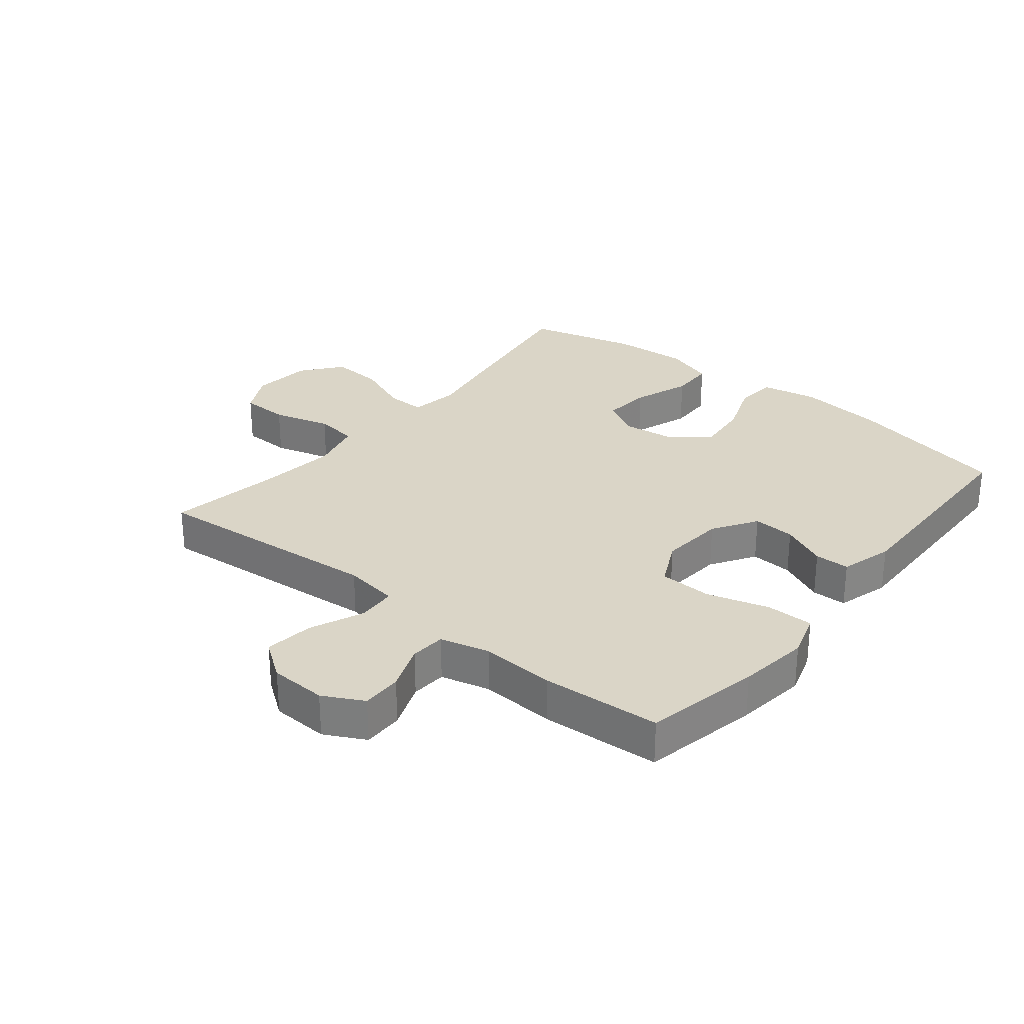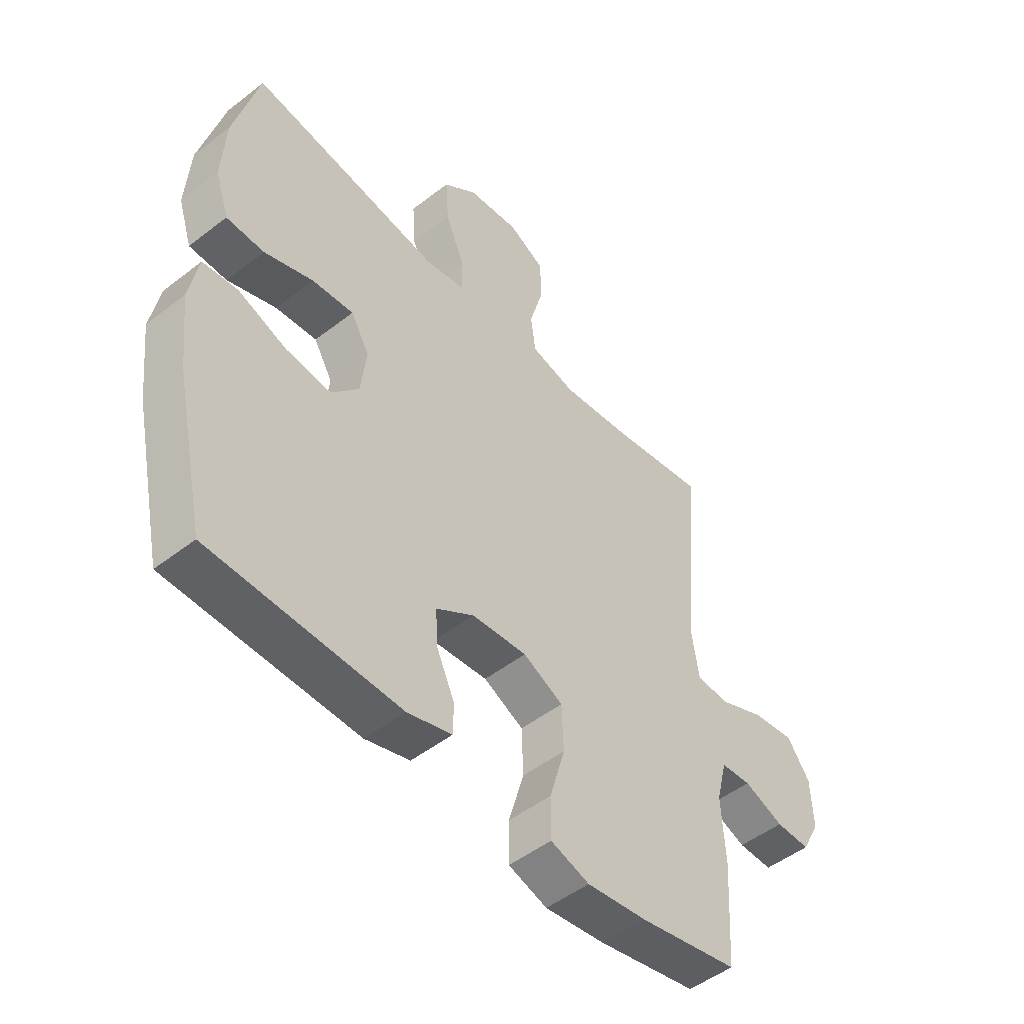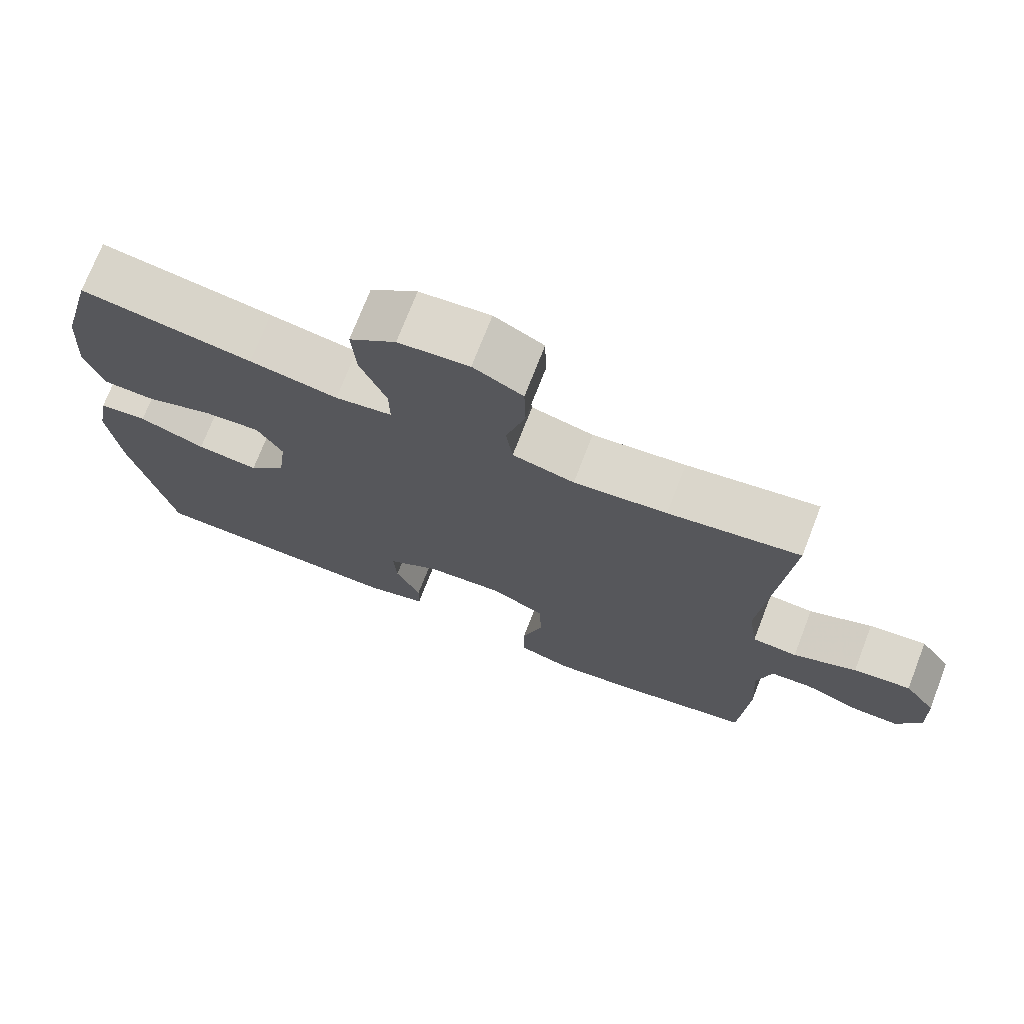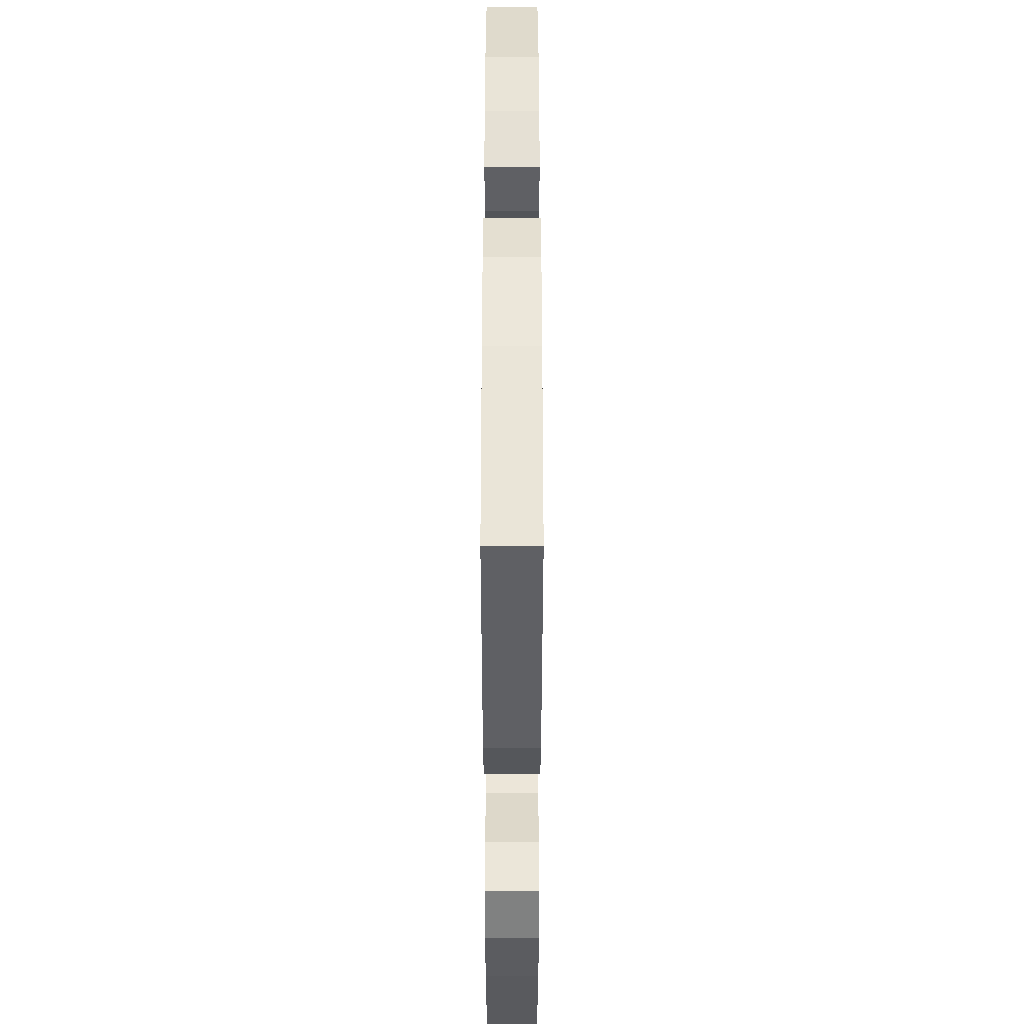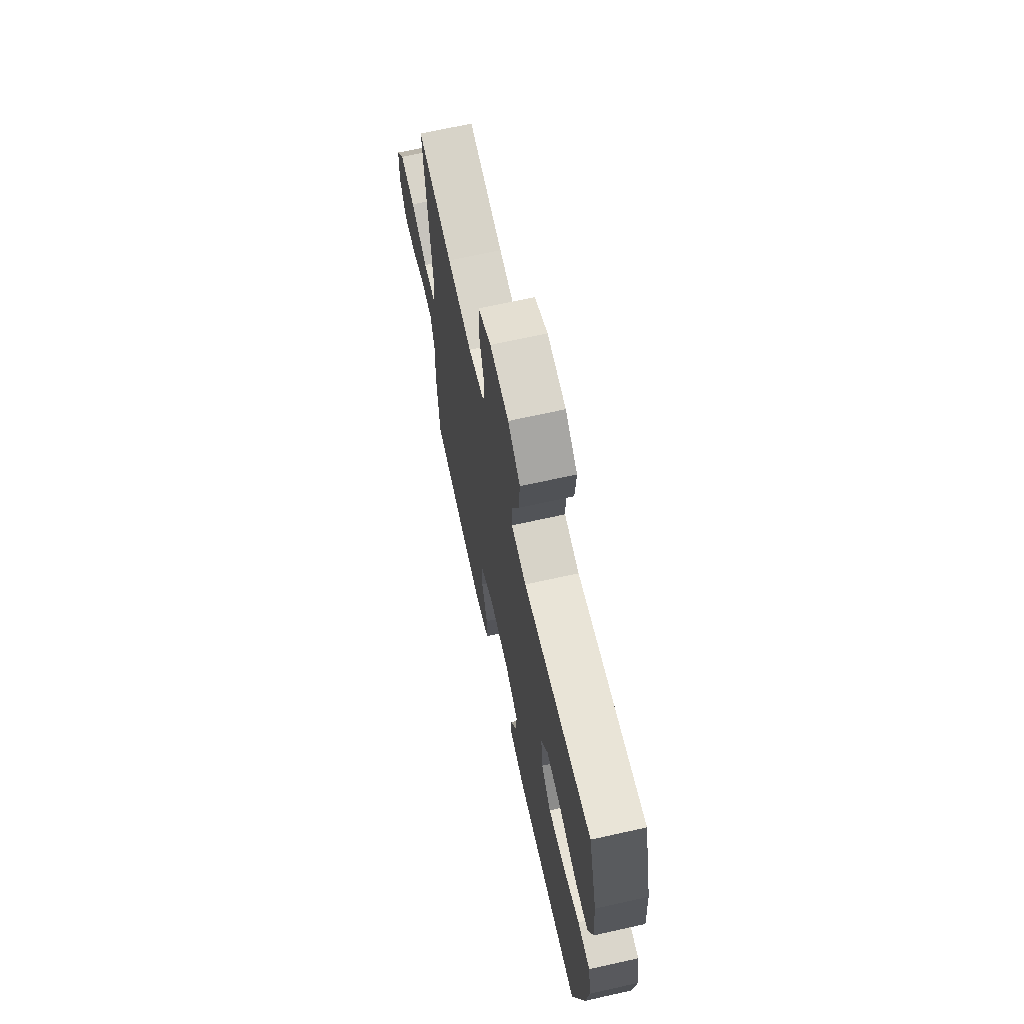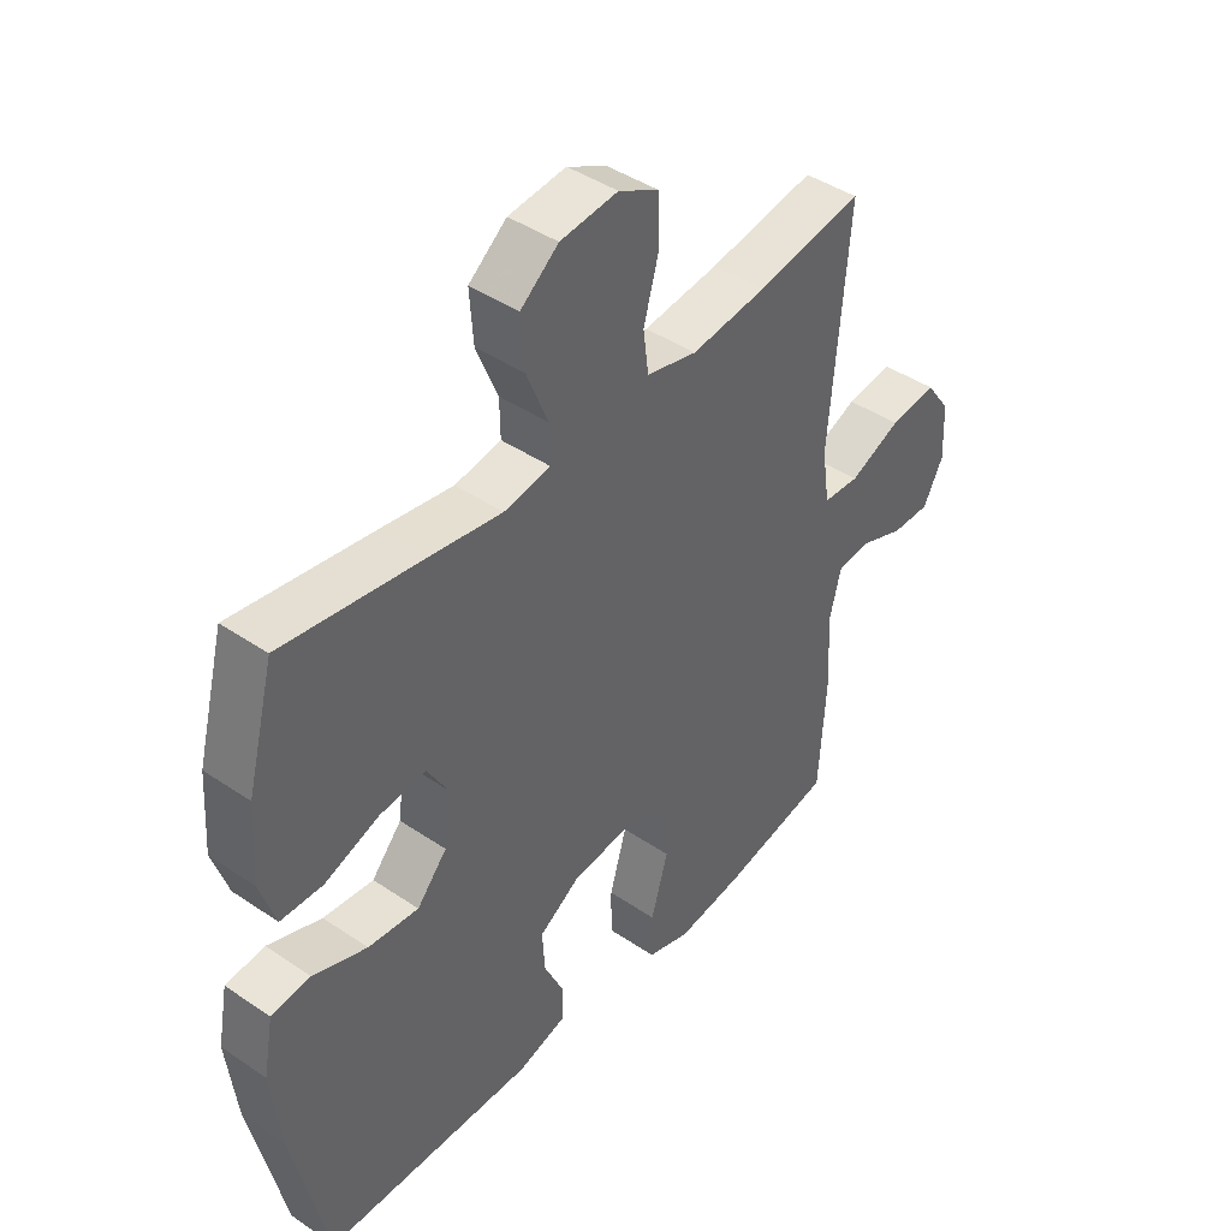
<metadata>
{"format":"obj","ext":"obj","renderer":"f3d","projection":"perspective","resolution":1024,"background":"white","views":[{"elev":29.0,"azim":129.0,"up":"+Y"},{"elev":-49.5,"azim":-49.3,"up":"+Z"},{"elev":73.0,"azim":21.2,"up":"+Z"},{"elev":-42.8,"azim":-90.0,"up":"+Z"},{"elev":68.3,"azim":-102.6,"up":"+Z"},{"elev":43.1,"azim":-51.2,"up":"+Z"}]}
</metadata>
<code>
v 0.5 0.07 -0.5
v 0.313 0.07 -0.538
v 0.199 0.07 -0.553
v 0.126 0.07 -0.53
v 0.126 0.07 -0.454
v 0.155 0.07 -0.354
v 0.152 0.07 -0.269
v 0.077 0.07 -0.232
v -0.027 0.07 -0.241
v -0.098 0.07 -0.286
v -0.094 0.07 -0.354
v -0.06 0.07 -0.428
v -0.061 0.07 -0.484
v -0.145 0.07 -0.508
v -0.5 0.07 -0.5
v -0.557 0.07 -0.239
v -0.573 0.07 -0.101
v -0.556 0.07 -0.01
v -0.49 0.07 -0.003
v -0.399 0.07 -0.037
v -0.314 0.07 -0.046
v -0.263 0.07 0.012
v -0.252 0.07 0.1
v -0.287 0.07 0.16
v -0.365 0.07 0.153
v -0.457 0.07 0.12
v -0.528 0.07 0.122
v -0.554 0.07 0.202
v -0.546 0.07 0.325
v -0.5 0.07 0.5
v -0.264 0.07 0.463
v -0.143 0.07 0.443
v -0.065 0.07 0.456
v -0.066 0.07 0.518
v -0.102 0.07 0.607
v -0.108 0.07 0.691
v -0.044 0.07 0.742
v 0.053 0.07 0.752
v 0.121 0.07 0.716
v 0.123 0.07 0.638
v 0.097 0.07 0.545
v 0.106 0.07 0.476
v 0.191 0.07 0.455
v 0.319 0.07 0.47
v 0.5 0.07 0.5
v 0.468 0.07 0.126
v 0.481 0.07 0.038
v 0.543 0.07 0.034
v 0.63 0.07 0.071
v 0.709 0.07 0.081
v 0.752 0.07 0.021
v 0.756 0.07 -0.071
v 0.722 0.07 -0.136
v 0.657 0.07 -0.135
v 0.582 0.07 -0.106
v 0.525 0.07 -0.11
v 0.505 0.07 -0.189
v 0.512 0.07 -0.309
v 0.5 0 -0.5
v 0.313 0 -0.538
v 0.199 0 -0.553
v 0.126 0 -0.53
v 0.126 0 -0.454
v 0.155 0 -0.354
v 0.152 0 -0.269
v 0.077 0 -0.232
v -0.027 0 -0.241
v -0.098 0 -0.286
v -0.094 0 -0.354
v -0.06 0 -0.428
v -0.061 0 -0.484
v -0.145 0 -0.508
v -0.5 0 -0.5
v -0.557 0 -0.239
v -0.573 0 -0.101
v -0.556 0 -0.01
v -0.49 0 -0.003
v -0.399 0 -0.037
v -0.314 0 -0.046
v -0.263 0 0.012
v -0.252 0 0.1
v -0.287 0 0.16
v -0.365 0 0.153
v -0.457 0 0.12
v -0.528 0 0.122
v -0.554 0 0.202
v -0.546 0 0.325
v -0.5 0 0.5
v -0.264 0 0.463
v -0.143 0 0.443
v -0.065 0 0.456
v -0.066 0 0.518
v -0.102 0 0.607
v -0.108 0 0.691
v -0.044 0 0.742
v 0.053 0 0.752
v 0.121 0 0.716
v 0.123 0 0.638
v 0.097 0 0.545
v 0.106 0 0.476
v 0.191 0 0.455
v 0.319 0 0.47
v 0.5 0 0.5
v 0.468 0 0.126
v 0.481 0 0.038
v 0.543 0 0.034
v 0.63 0 0.071
v 0.709 0 0.081
v 0.752 0 0.021
v 0.756 0 -0.071
v 0.722 0 -0.136
v 0.657 0 -0.135
v 0.582 0 -0.106
v 0.525 0 -0.11
v 0.505 0 -0.189
v 0.512 0 -0.309
f 4 5 6
f 3 4 6
f 2 3 6
f 1 2 6
f 58 1 6
f 57 58 6
f 56 57 6 7
f 53 54 55
f 52 53 55
f 51 52 55
f 50 51 55
f 49 50 55
f 48 49 55
f 47 48 55 56
f 44 45 46
f 43 44 46 47
f 56 7 8
f 47 56 8
f 43 47 8
f 42 43 8
f 39 40 41
f 38 39 41
f 37 38 41
f 36 37 41
f 35 36 41
f 34 35 41
f 42 8 9
f 41 42 9
f 34 41 9
f 33 34 9
f 30 31 32
f 29 30 32
f 28 29 32
f 27 28 32
f 26 27 32
f 25 26 32
f 24 25 32 33
f 18 19 20
f 17 18 20
f 16 17 20
f 15 16 20
f 14 15 20
f 13 14 20
f 12 13 20
f 11 12 20
f 10 11 20 21
f 9 10 21 22
f 23 24 33 9
f 9 22 23
f 64 63 62
f 64 62 61
f 64 61 60
f 64 60 59
f 64 59 116
f 64 116 115
f 65 64 115 114
f 113 112 111
f 113 111 110
f 113 110 109
f 113 109 108
f 113 108 107
f 113 107 106
f 114 113 106 105
f 104 103 102
f 105 104 102 101
f 66 65 114
f 66 114 105
f 66 105 101
f 66 101 100
f 99 98 97
f 99 97 96
f 99 96 95
f 99 95 94
f 99 94 93
f 99 93 92
f 67 66 100
f 67 100 99
f 67 99 92
f 67 92 91
f 90 89 88
f 90 88 87
f 90 87 86
f 90 86 85
f 90 85 84
f 90 84 83
f 91 90 83 82
f 78 77 76
f 78 76 75
f 78 75 74
f 78 74 73
f 78 73 72
f 78 72 71
f 78 71 70
f 78 70 69
f 79 78 69 68
f 80 79 68 67
f 67 91 82 81
f 81 80 67
f 1 59 60 2
f 2 60 61 3
f 3 61 62 4
f 4 62 63 5
f 5 63 64 6
f 6 64 65 7
f 7 65 66 8
f 8 66 67 9
f 9 67 68 10
f 10 68 69 11
f 11 69 70 12
f 12 70 71 13
f 13 71 72 14
f 14 72 73 15
f 15 73 74 16
f 16 74 75 17
f 17 75 76 18
f 18 76 77 19
f 19 77 78 20
f 20 78 79 21
f 21 79 80 22
f 22 80 81 23
f 23 81 82 24
f 24 82 83 25
f 25 83 84 26
f 26 84 85 27
f 27 85 86 28
f 28 86 87 29
f 29 87 88 30
f 30 88 89 31
f 31 89 90 32
f 32 90 91 33
f 33 91 92 34
f 34 92 93 35
f 35 93 94 36
f 36 94 95 37
f 37 95 96 38
f 38 96 97 39
f 39 97 98 40
f 40 98 99 41
f 41 99 100 42
f 42 100 101 43
f 43 101 102 44
f 44 102 103 45
f 45 103 104 46
f 46 104 105 47
f 47 105 106 48
f 48 106 107 49
f 49 107 108 50
f 50 108 109 51
f 51 109 110 52
f 52 110 111 53
f 53 111 112 54
f 54 112 113 55
f 55 113 114 56
f 56 114 115 57
f 57 115 116 58
f 58 116 59 1

</code>
